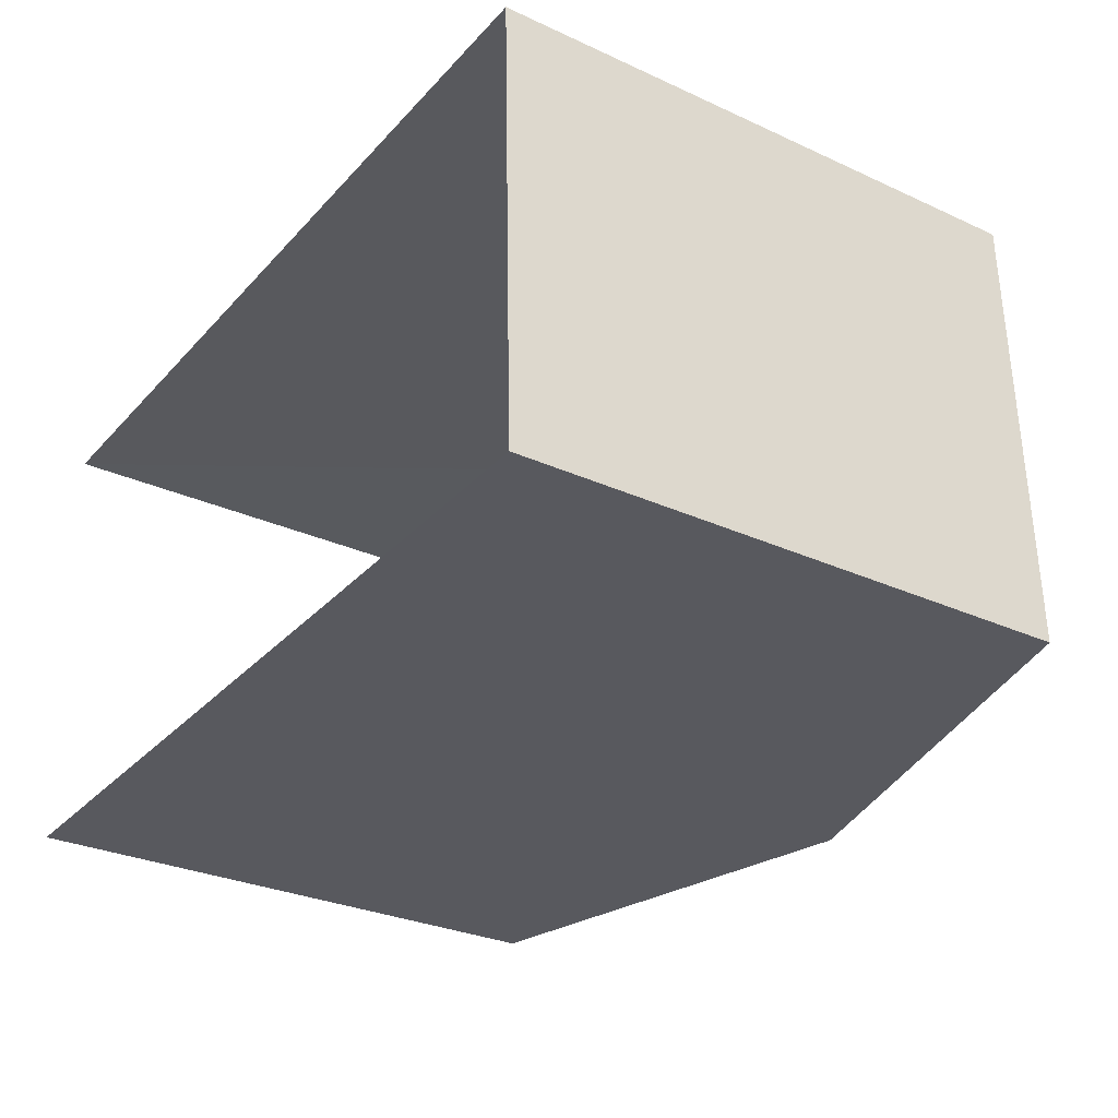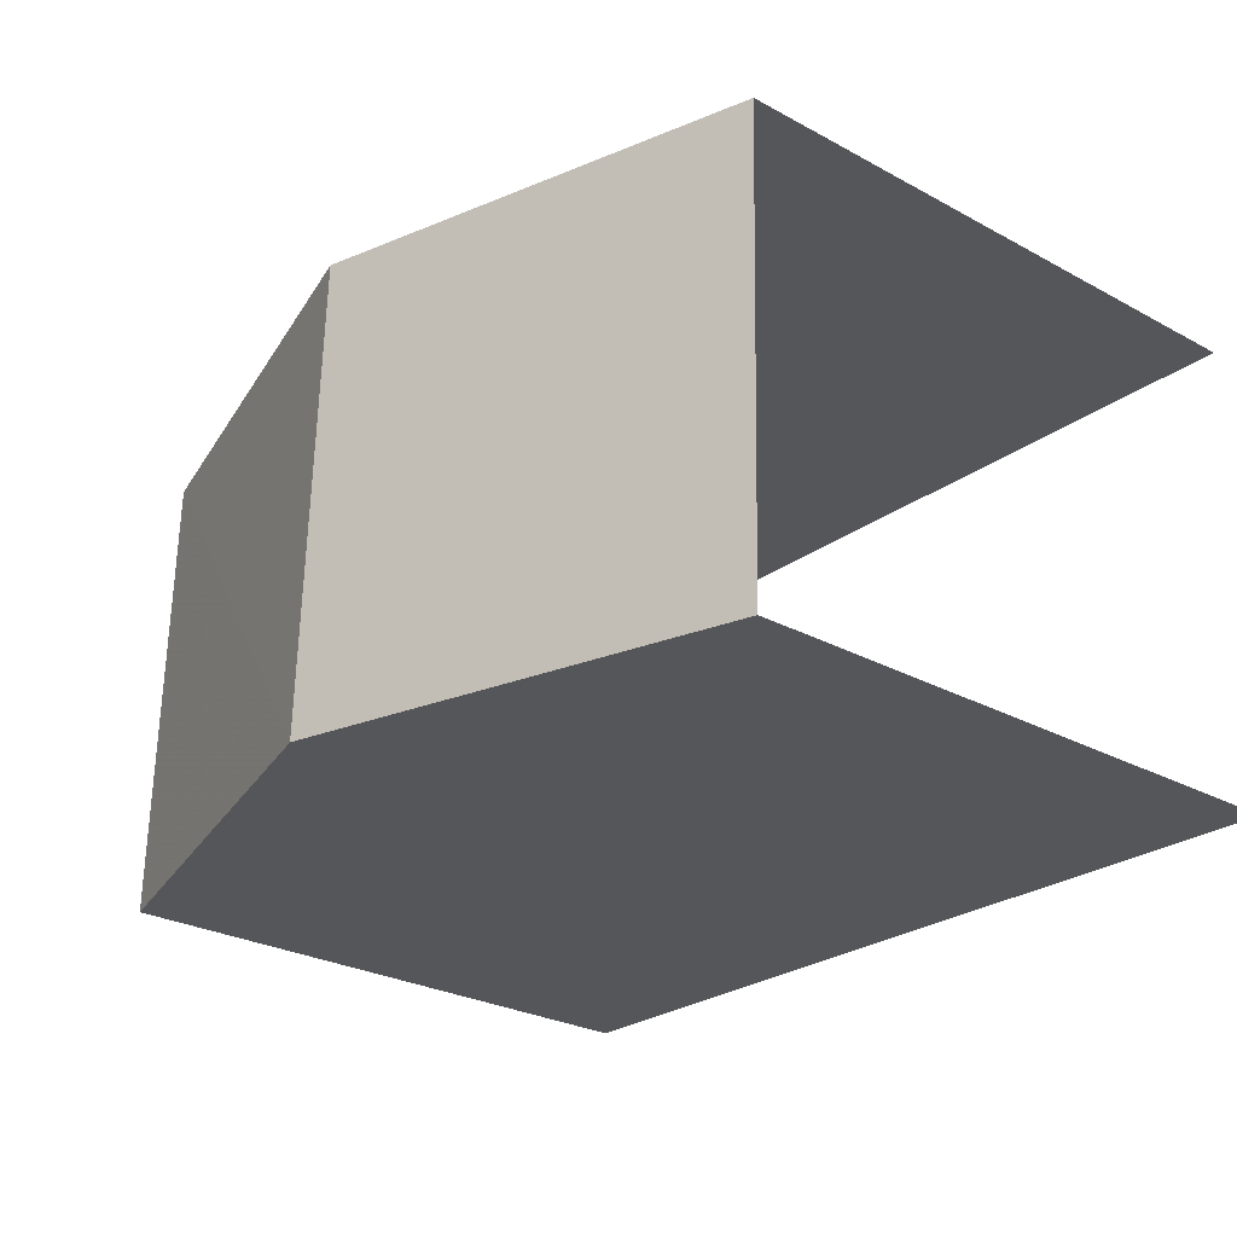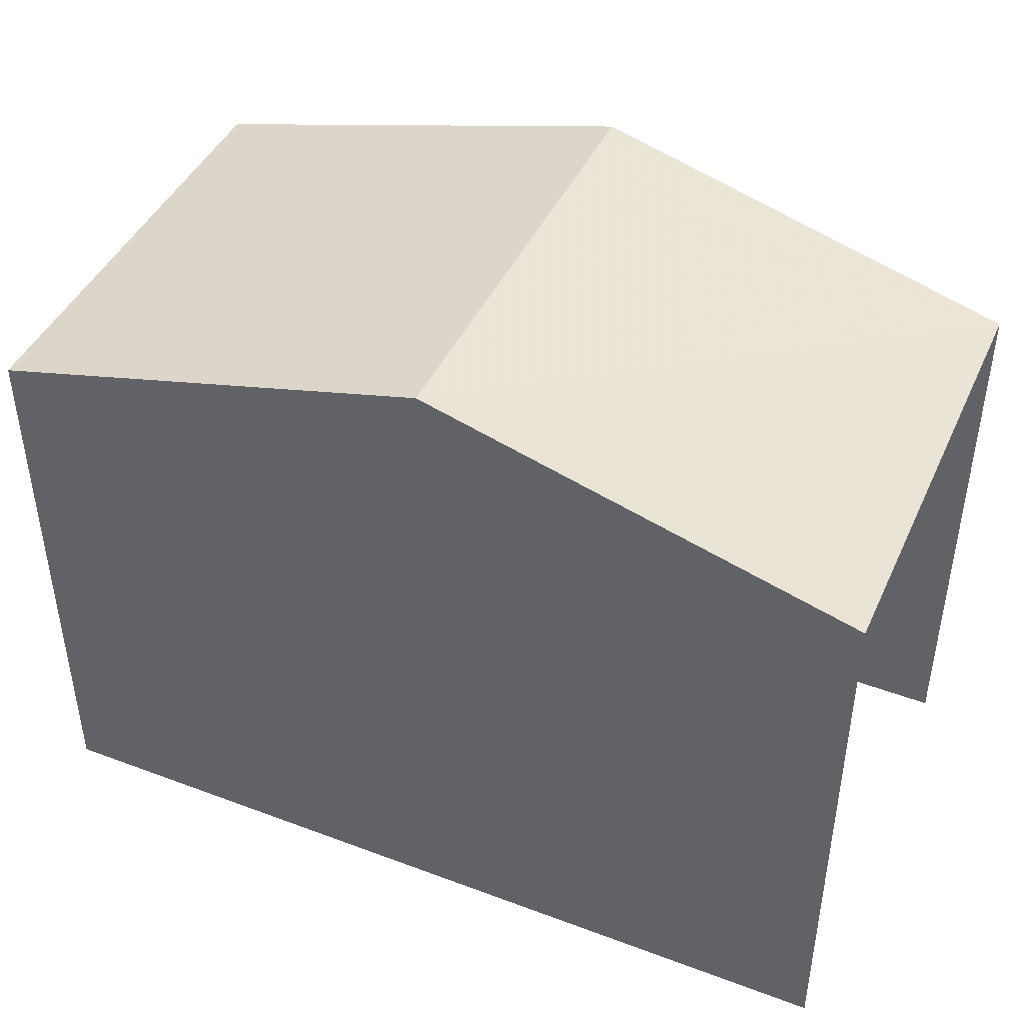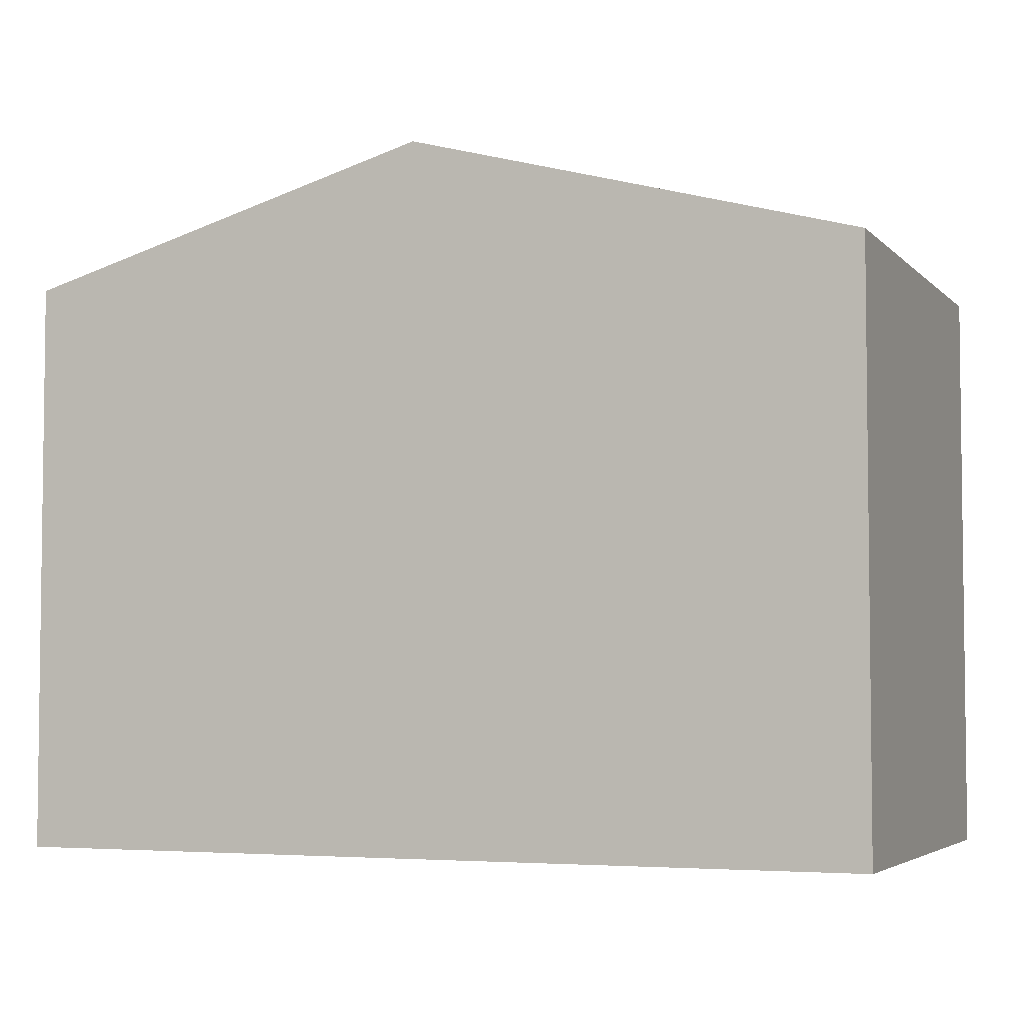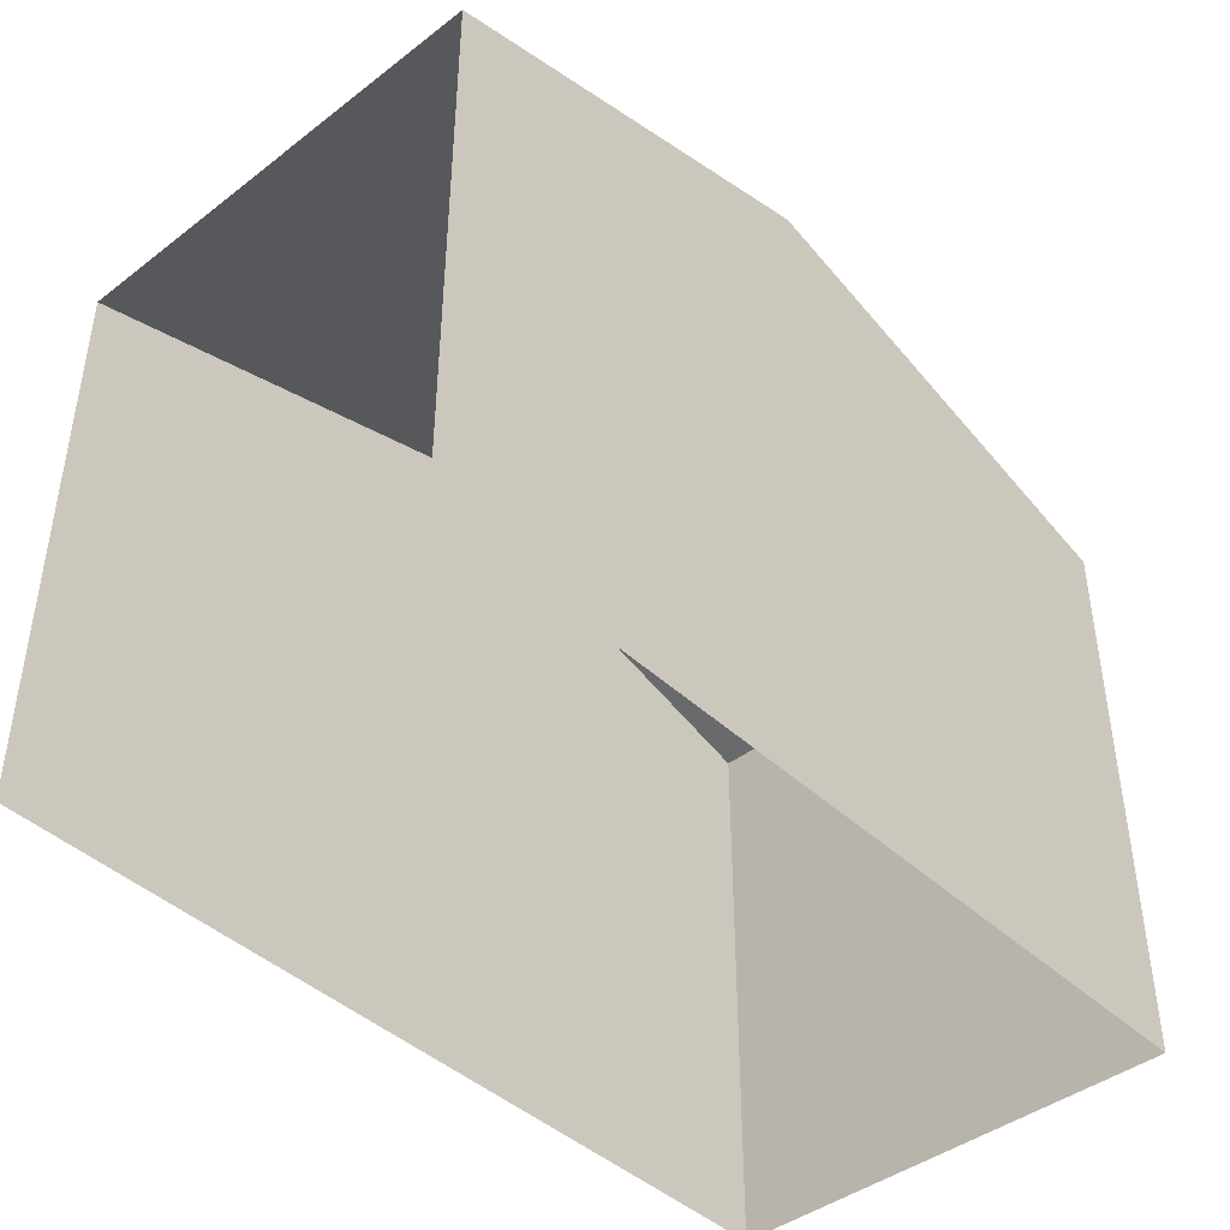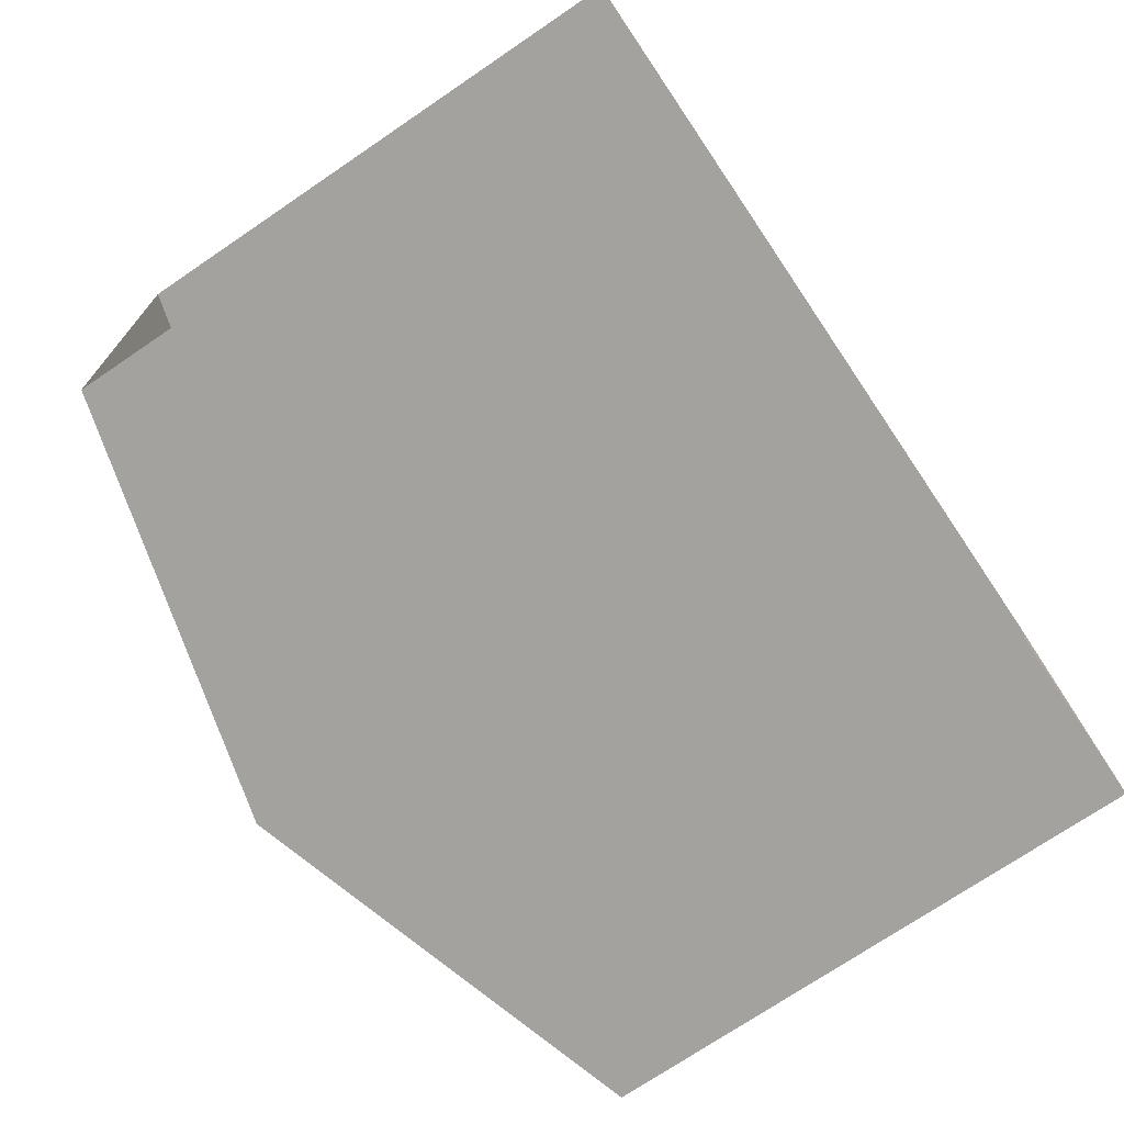
<metadata>
{"format":"obj","ext":"obj","renderer":"f3d","projection":"perspective","resolution":1024,"background":"white","views":[{"elev":-28.9,"azim":-124.4,"up":"+Y"},{"elev":-27.4,"azim":50.2,"up":"+Y"},{"elev":44.2,"azim":21.9,"up":"+Z"},{"elev":-4.3,"azim":-159.8,"up":"+Z"},{"elev":-43.2,"azim":130.6,"up":"+Z"},{"elev":-73.9,"azim":124.1,"up":"+Y"}]}
</metadata>
<code>
v -3.737e+05 -1.035e+05 27.25
v -3.737e+05 -1.035e+05 27.25
v -3.737e+05 -1.035e+05 27.25
v -3.737e+05 -1.035e+05 27.25
v -3.737e+05 -1.035e+05 35.48
v -3.737e+05 -1.035e+05 34.06
v -3.737e+05 -1.035e+05 35.48
v -3.737e+05 -1.035e+05 34.06
v -3.737e+05 -1.035e+05 34.06
v -3.737e+05 -1.035e+05 34.06
f 1 2 3
f 4 1 3
f 8 2 1
f 6 8 1
f 5 6 7
f 5 8 6
f 9 10 5
f 7 9 5
f 10 3 5
f 3 2 5
f 2 8 5
f 6 1 7
f 1 4 7
f 4 9 7
f 10 4 3
f 10 9 4

</code>
